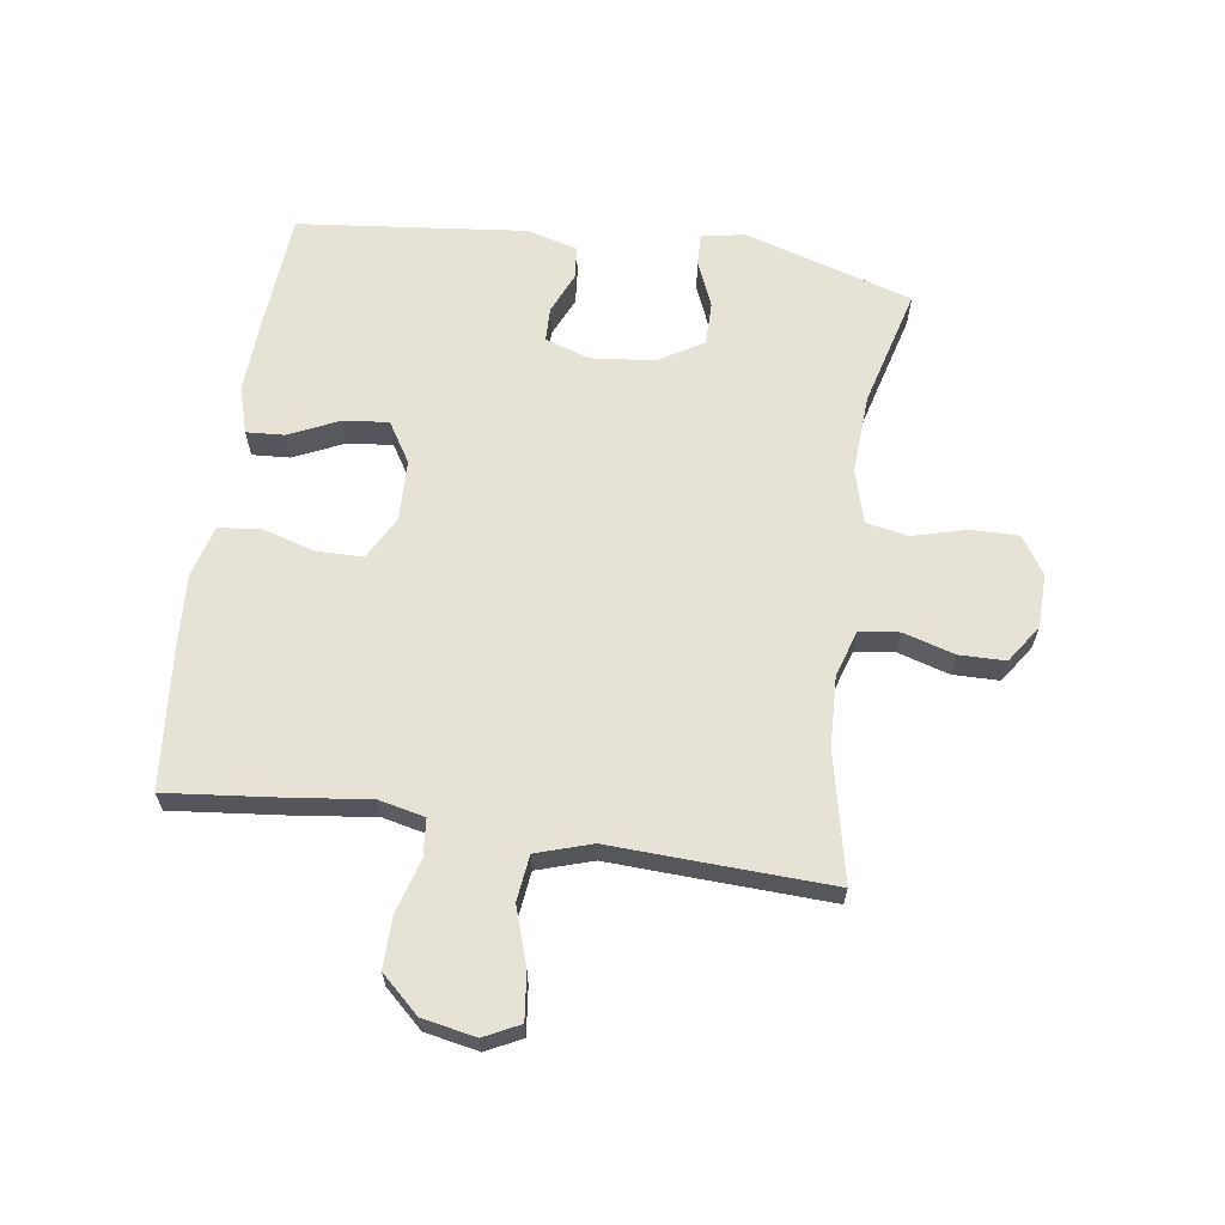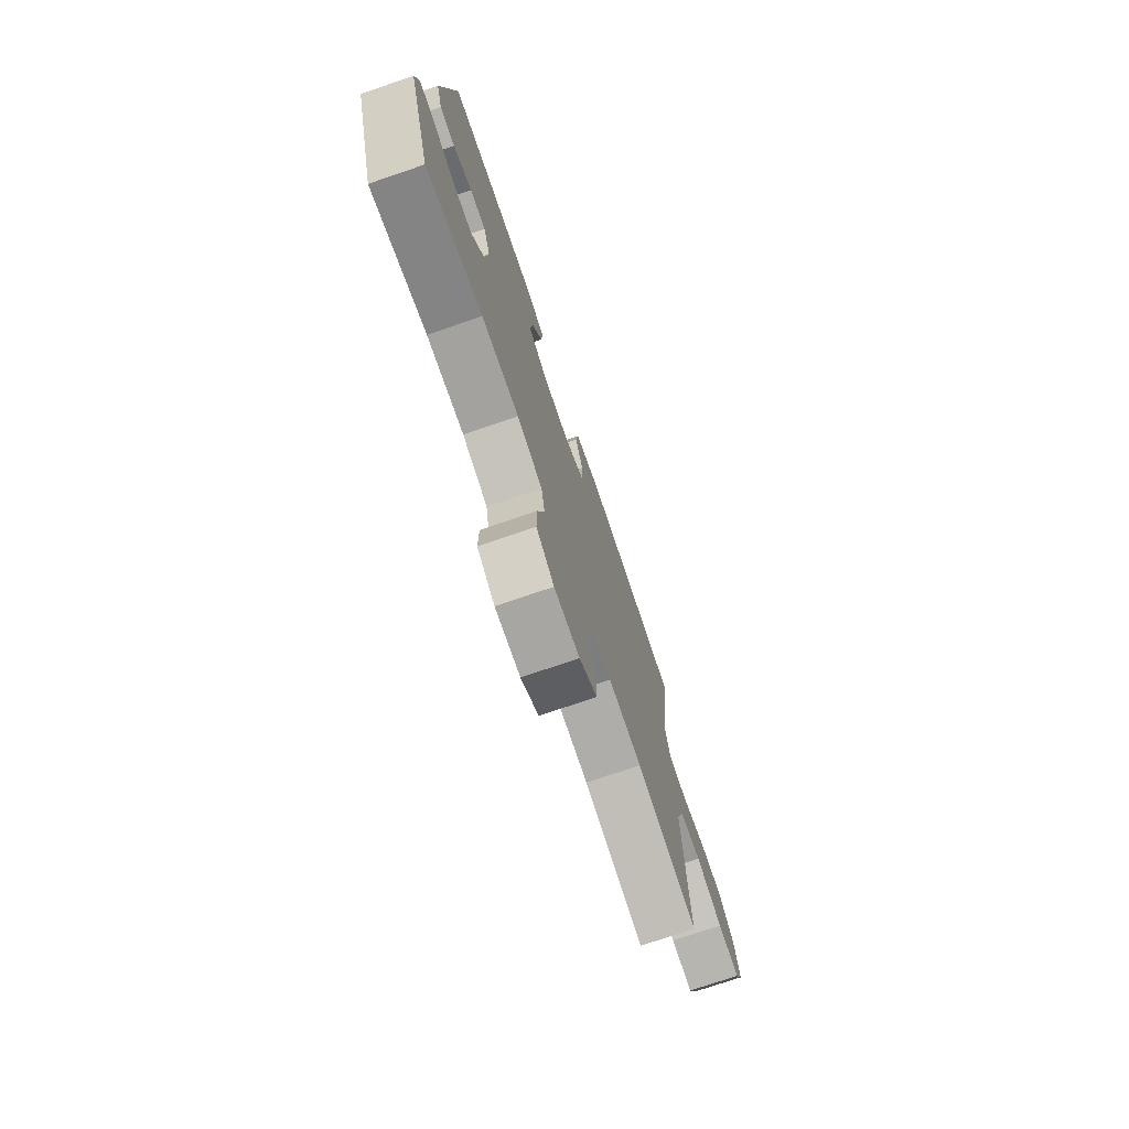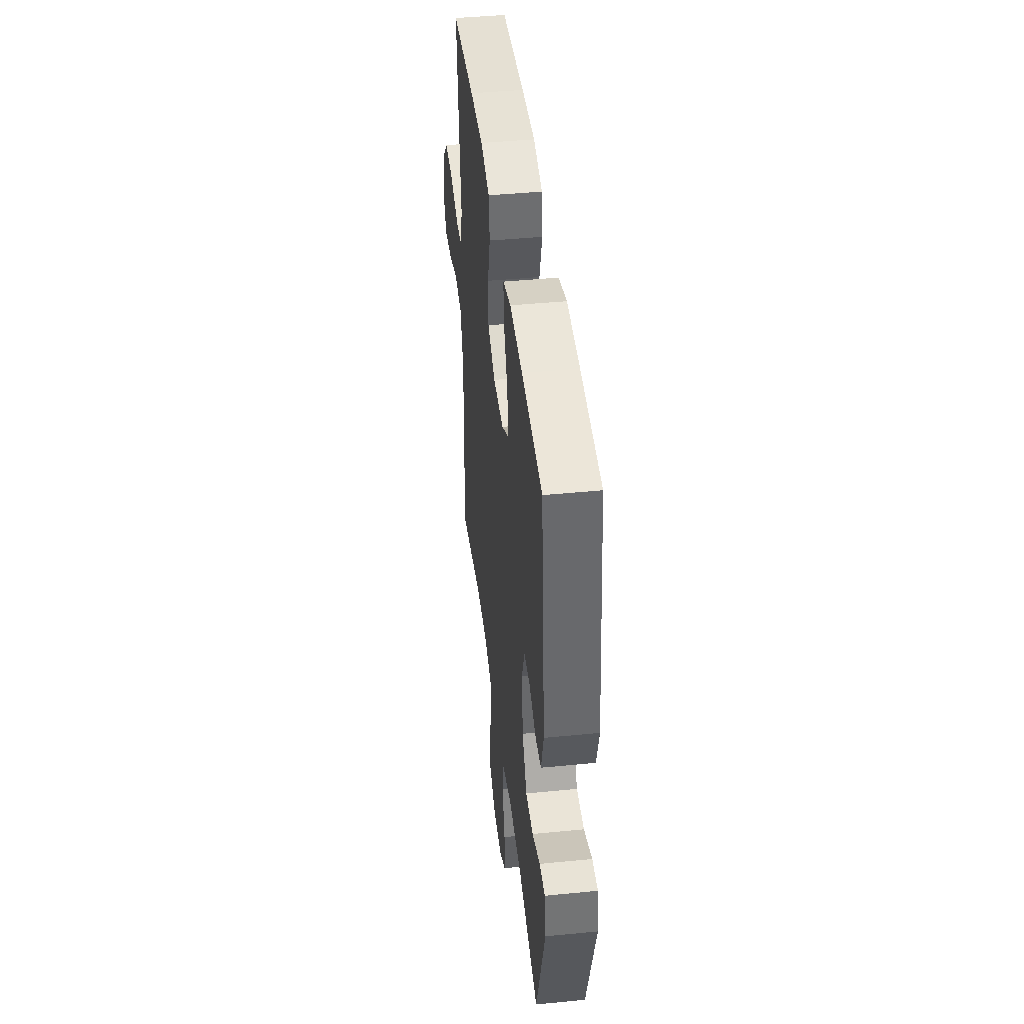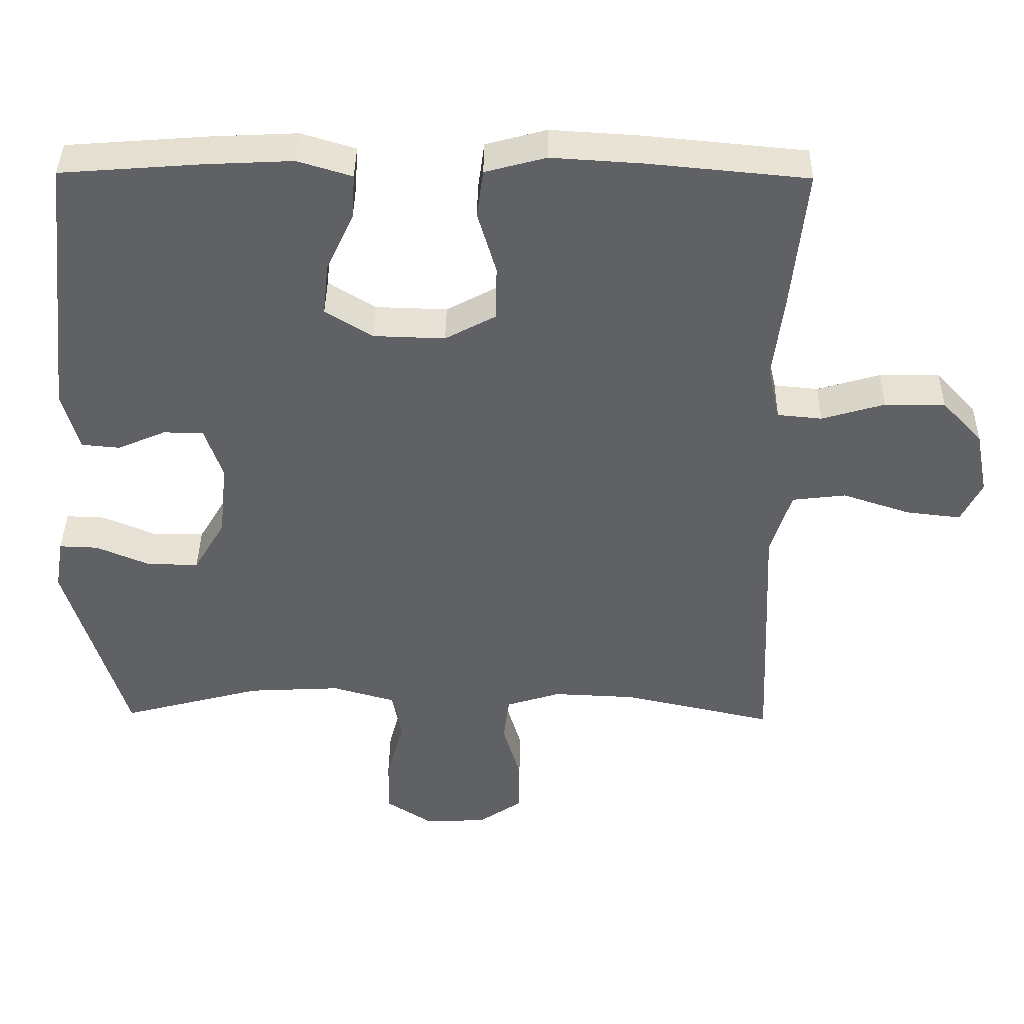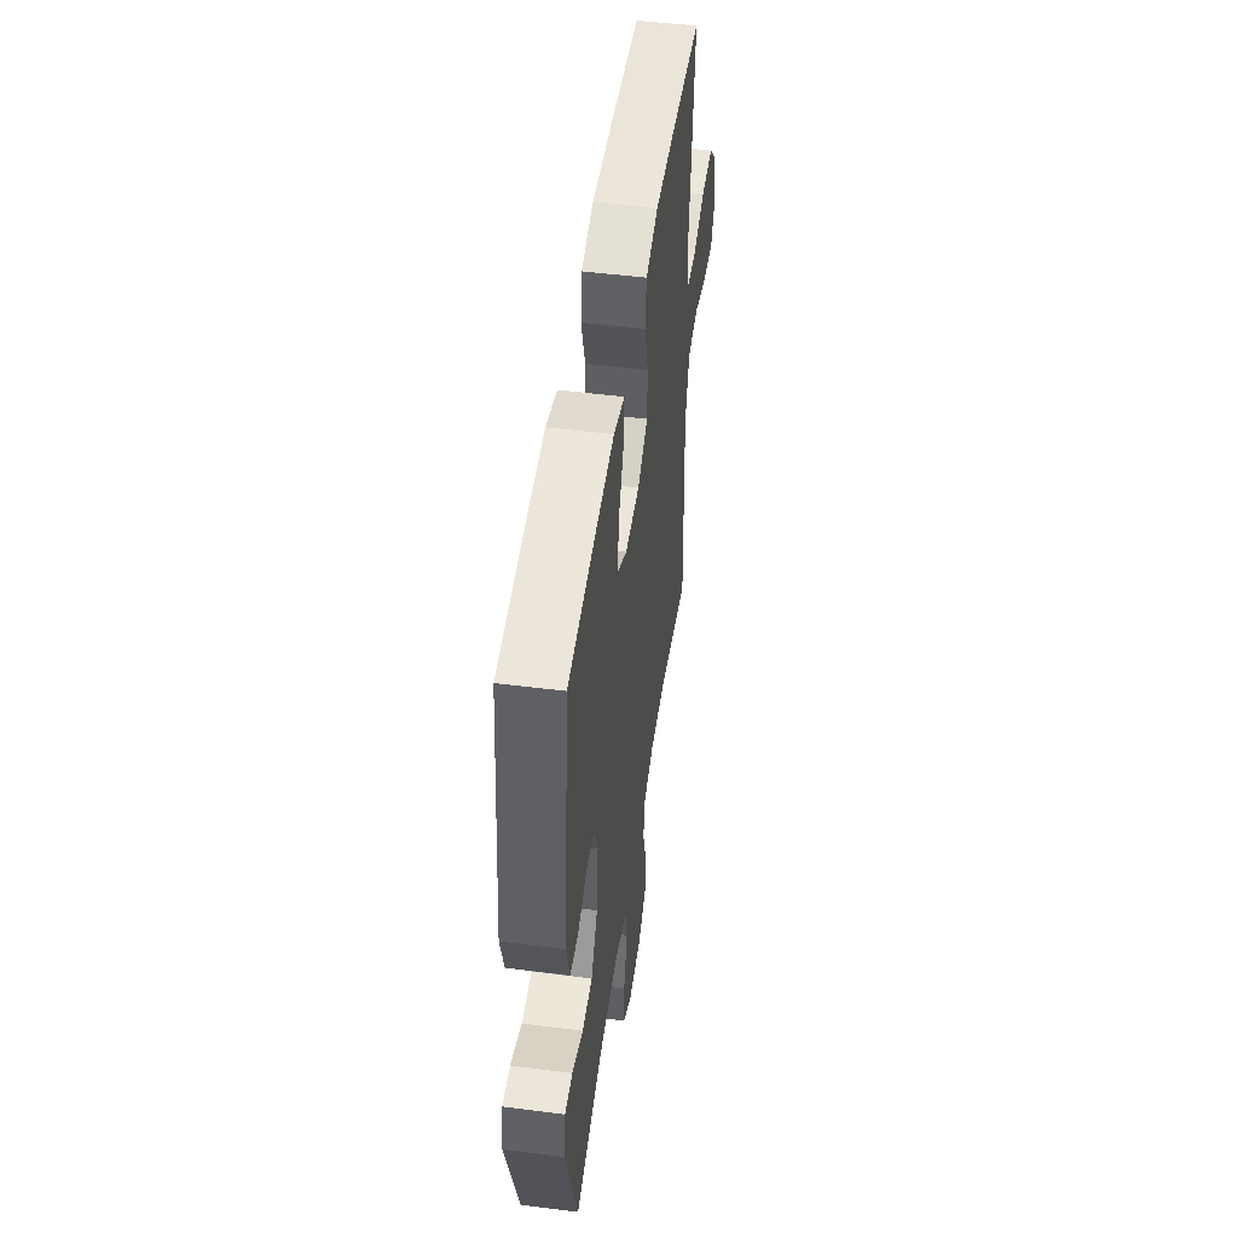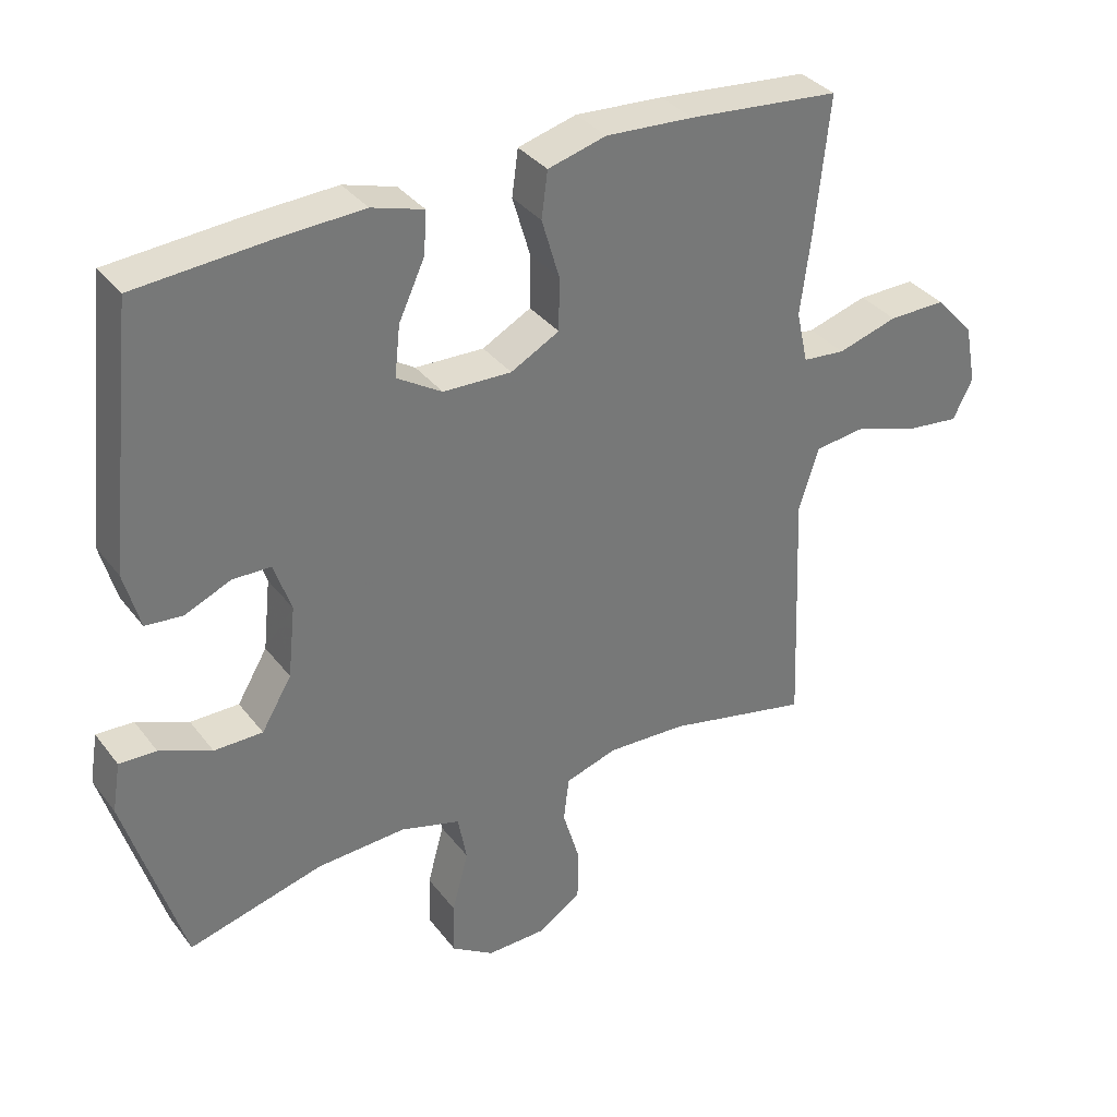
<metadata>
{"format":"obj","ext":"obj","renderer":"f3d","projection":"perspective","resolution":1024,"background":"white","views":[{"elev":63.8,"azim":98.3,"up":"+Y"},{"elev":-75.2,"azim":-71.2,"up":"+Z"},{"elev":43.9,"azim":-96.6,"up":"+Z"},{"elev":39.9,"azim":0.8,"up":"+Z"},{"elev":49.8,"azim":-82.0,"up":"+Z"},{"elev":34.8,"azim":-32.0,"up":"+Z"}]}
</metadata>
<code>
v -0.5 0.07 0.5
v -0.303 0.07 0.515
v -0.182 0.07 0.521
v -0.106 0.07 0.498
v -0.11 0.07 0.436
v -0.148 0.07 0.354
v -0.156 0.07 0.28
v -0.09 0.07 0.239
v 0.01 0.07 0.236
v 0.081 0.07 0.274
v 0.082 0.07 0.351
v 0.056 0.07 0.439
v 0.065 0.07 0.506
v 0.15 0.07 0.529
v 0.278 0.07 0.521
v 0.5 0.07 0.5
v 0.479 0.07 0.3
v 0.464 0.07 0.183
v 0.481 0.07 0.107
v 0.543 0.07 0.101
v 0.631 0.07 0.127
v 0.715 0.07 0.128
v 0.772 0.07 0.066
v 0.789 0.07 -0.022
v 0.76 0.07 -0.08
v 0.683 0.07 -0.071
v 0.589 0.07 -0.04
v 0.514 0.07 -0.049
v 0.485 0.07 -0.14
v 0.491 0.07 -0.278
v 0.5 0.07 -0.5
v 0.29 0.07 -0.454
v 0.174 0.07 -0.449
v 0.098 0.07 -0.473
v 0.09 0.07 -0.538
v 0.115 0.07 -0.622
v 0.114 0.07 -0.698
v 0.052 0.07 -0.74
v -0.036 0.07 -0.742
v -0.098 0.07 -0.702
v -0.097 0.07 -0.624
v -0.073 0.07 -0.535
v -0.086 0.07 -0.466
v -0.174 0.07 -0.441
v -0.304 0.07 -0.448
v -0.5 0.07 -0.5
v -0.584 0.07 -0.224
v -0.572 0.07 -0.152
v -0.518 0.07 -0.154
v -0.442 0.07 -0.186
v -0.371 0.07 -0.186
v -0.327 0.07 -0.112
v -0.316 0.07 -0.008
v -0.341 0.07 0.065
v -0.397 0.07 0.066
v -0.464 0.07 0.037
v -0.518 0.07 0.042
v -0.541 0.07 0.126
v -0.5 0 0.5
v -0.303 0 0.515
v -0.182 0 0.521
v -0.106 0 0.498
v -0.11 0 0.436
v -0.148 0 0.354
v -0.156 0 0.28
v -0.09 0 0.239
v 0.01 0 0.236
v 0.081 0 0.274
v 0.082 0 0.351
v 0.056 0 0.439
v 0.065 0 0.506
v 0.15 0 0.529
v 0.278 0 0.521
v 0.5 0 0.5
v 0.479 0 0.3
v 0.464 0 0.183
v 0.481 0 0.107
v 0.543 0 0.101
v 0.631 0 0.127
v 0.715 0 0.128
v 0.772 0 0.066
v 0.789 0 -0.022
v 0.76 0 -0.08
v 0.683 0 -0.071
v 0.589 0 -0.04
v 0.514 0 -0.049
v 0.485 0 -0.14
v 0.491 0 -0.278
v 0.5 0 -0.5
v 0.29 0 -0.454
v 0.174 0 -0.449
v 0.098 0 -0.473
v 0.09 0 -0.538
v 0.115 0 -0.622
v 0.114 0 -0.698
v 0.052 0 -0.74
v -0.036 0 -0.742
v -0.098 0 -0.702
v -0.097 0 -0.624
v -0.073 0 -0.535
v -0.086 0 -0.466
v -0.174 0 -0.441
v -0.304 0 -0.448
v -0.5 0 -0.5
v -0.584 0 -0.224
v -0.572 0 -0.152
v -0.518 0 -0.154
v -0.442 0 -0.186
v -0.371 0 -0.186
v -0.327 0 -0.112
v -0.316 0 -0.008
v -0.341 0 0.065
v -0.397 0 0.066
v -0.464 0 0.037
v -0.518 0 0.042
v -0.541 0 0.126
f 4 5 6
f 3 4 6
f 2 3 6
f 1 2 6
f 58 1 6
f 57 58 6
f 56 57 6
f 55 56 6
f 54 55 6 7
f 53 54 7 8
f 52 53 8 9
f 51 52 9 10
f 48 49 50
f 47 48 50
f 46 47 50
f 45 46 50
f 44 45 50 51
f 43 44 51 10
f 40 41 42
f 39 40 42
f 38 39 42
f 37 38 42
f 36 37 42
f 35 36 42
f 42 43 10
f 35 42 10
f 34 35 10
f 29 30 31 32
f 28 29 32 33
f 25 26 27
f 24 25 27
f 23 24 27
f 22 23 27
f 21 22 27
f 20 21 27
f 19 20 27 28
f 34 10 11
f 33 34 11
f 28 33 11
f 19 28 11
f 18 19 11
f 16 17 18
f 15 16 18
f 14 15 18
f 13 14 18
f 12 13 18
f 11 12 18
f 64 63 62
f 64 62 61
f 64 61 60
f 64 60 59
f 64 59 116
f 64 116 115
f 64 115 114
f 64 114 113
f 65 64 113 112
f 66 65 112 111
f 67 66 111 110
f 68 67 110 109
f 108 107 106
f 108 106 105
f 108 105 104
f 108 104 103
f 109 108 103 102
f 68 109 102 101
f 100 99 98
f 100 98 97
f 100 97 96
f 100 96 95
f 100 95 94
f 100 94 93
f 68 101 100
f 68 100 93
f 68 93 92
f 90 89 88 87
f 91 90 87 86
f 85 84 83
f 85 83 82
f 85 82 81
f 85 81 80
f 85 80 79
f 85 79 78
f 86 85 78 77
f 69 68 92
f 69 92 91
f 69 91 86
f 69 86 77
f 69 77 76
f 76 75 74
f 76 74 73
f 76 73 72
f 76 72 71
f 76 71 70
f 76 70 69
f 1 59 60 2
f 2 60 61 3
f 3 61 62 4
f 4 62 63 5
f 5 63 64 6
f 6 64 65 7
f 7 65 66 8
f 8 66 67 9
f 9 67 68 10
f 10 68 69 11
f 11 69 70 12
f 12 70 71 13
f 13 71 72 14
f 14 72 73 15
f 15 73 74 16
f 16 74 75 17
f 17 75 76 18
f 18 76 77 19
f 19 77 78 20
f 20 78 79 21
f 21 79 80 22
f 22 80 81 23
f 23 81 82 24
f 24 82 83 25
f 25 83 84 26
f 26 84 85 27
f 27 85 86 28
f 28 86 87 29
f 29 87 88 30
f 30 88 89 31
f 31 89 90 32
f 32 90 91 33
f 33 91 92 34
f 34 92 93 35
f 35 93 94 36
f 36 94 95 37
f 37 95 96 38
f 38 96 97 39
f 39 97 98 40
f 40 98 99 41
f 41 99 100 42
f 42 100 101 43
f 43 101 102 44
f 44 102 103 45
f 45 103 104 46
f 46 104 105 47
f 47 105 106 48
f 48 106 107 49
f 49 107 108 50
f 50 108 109 51
f 51 109 110 52
f 52 110 111 53
f 53 111 112 54
f 54 112 113 55
f 55 113 114 56
f 56 114 115 57
f 57 115 116 58
f 58 116 59 1

</code>
